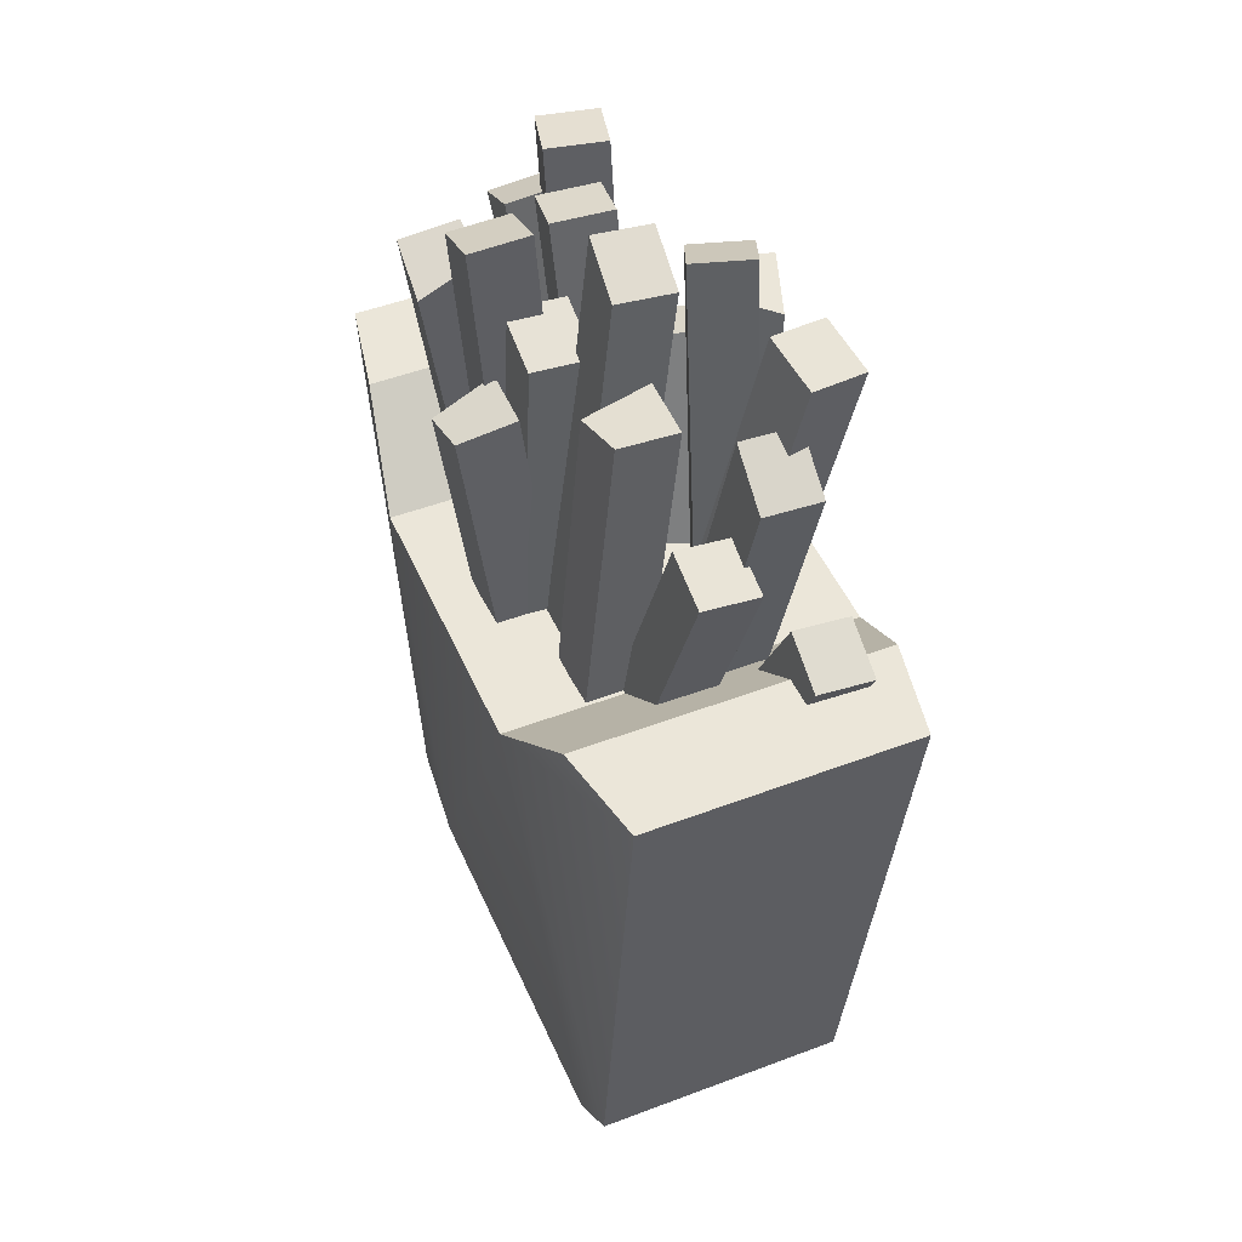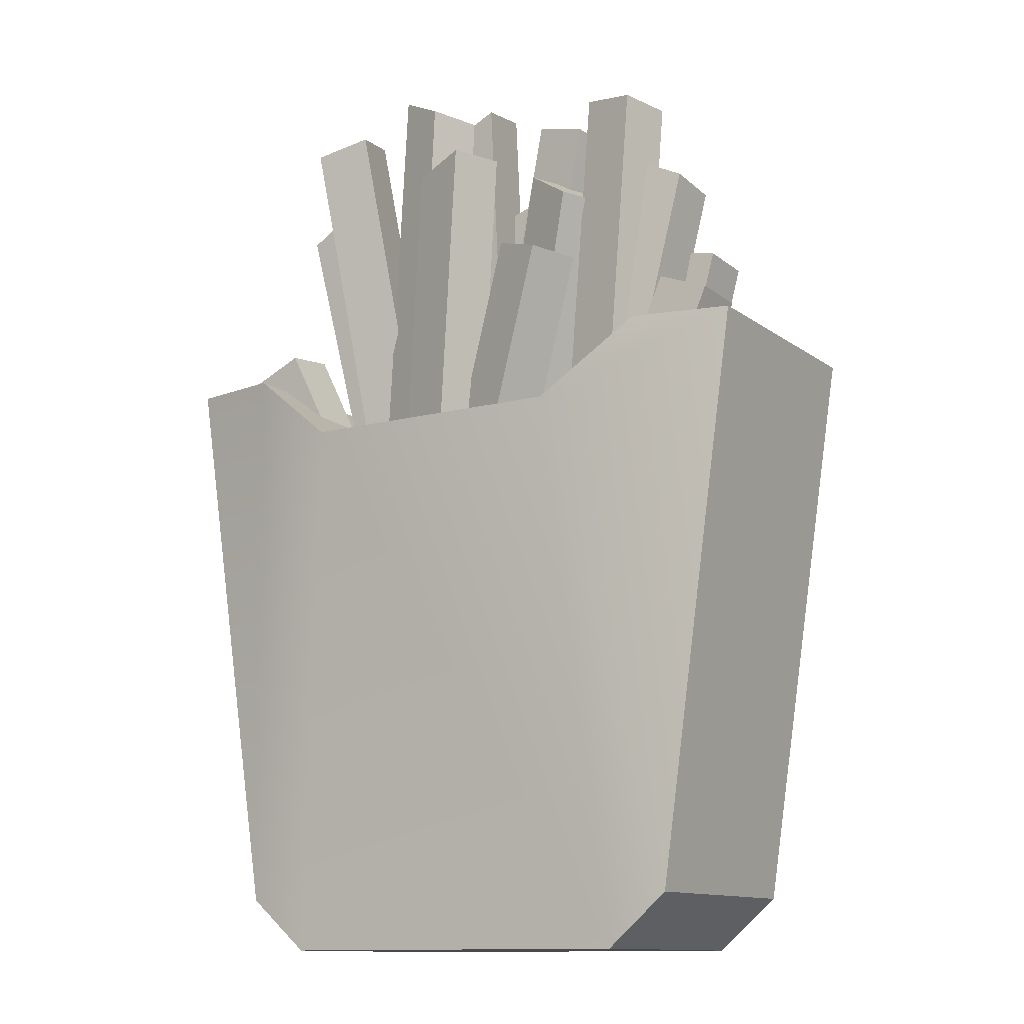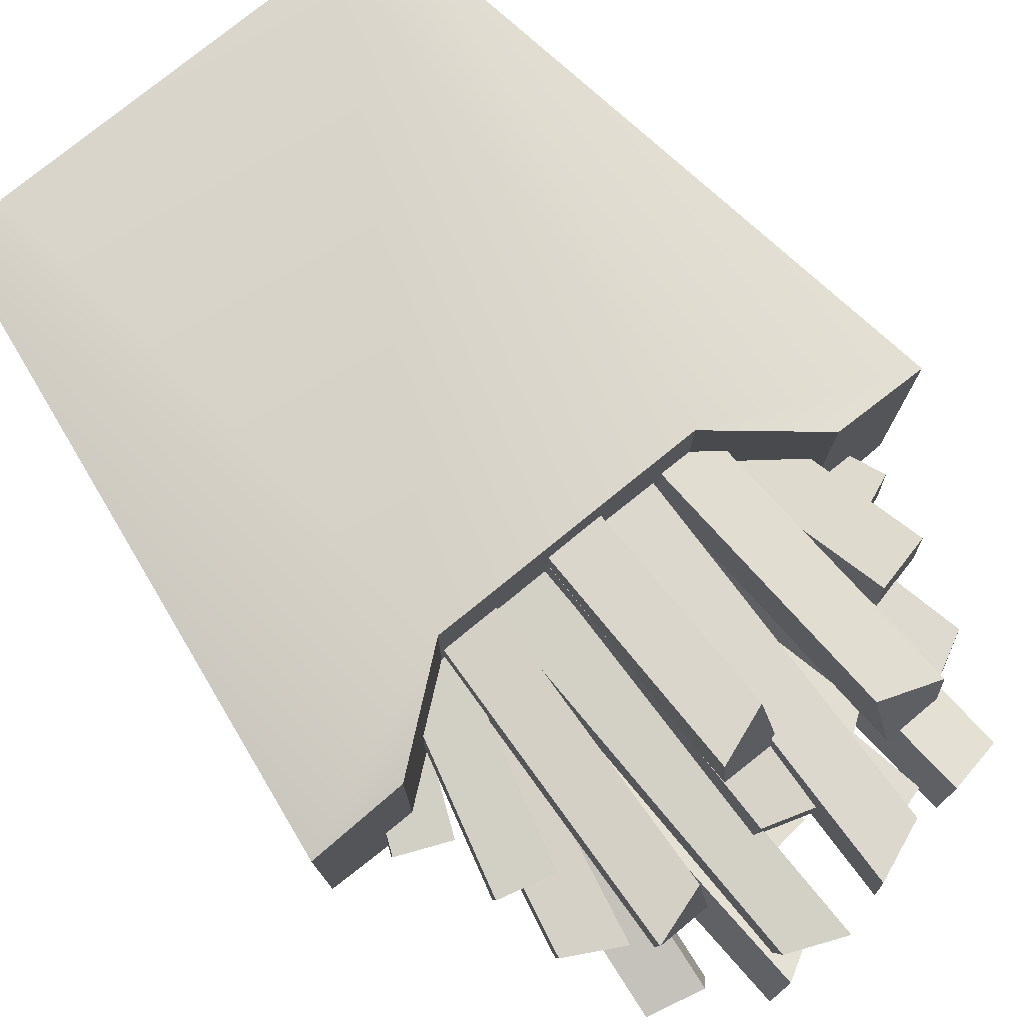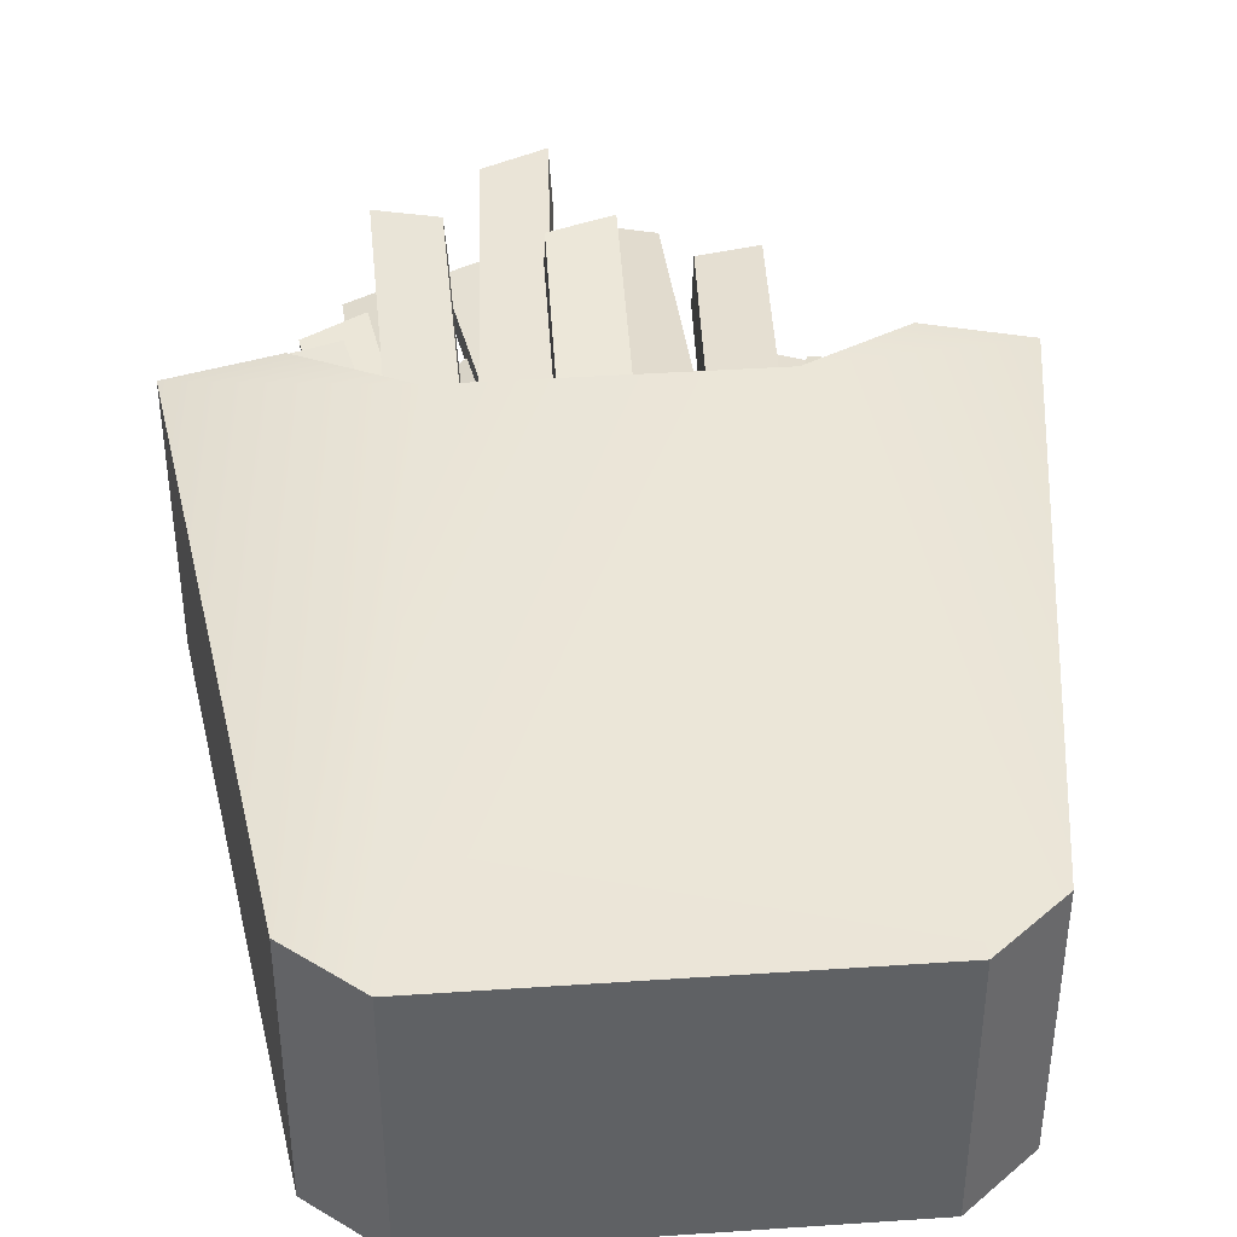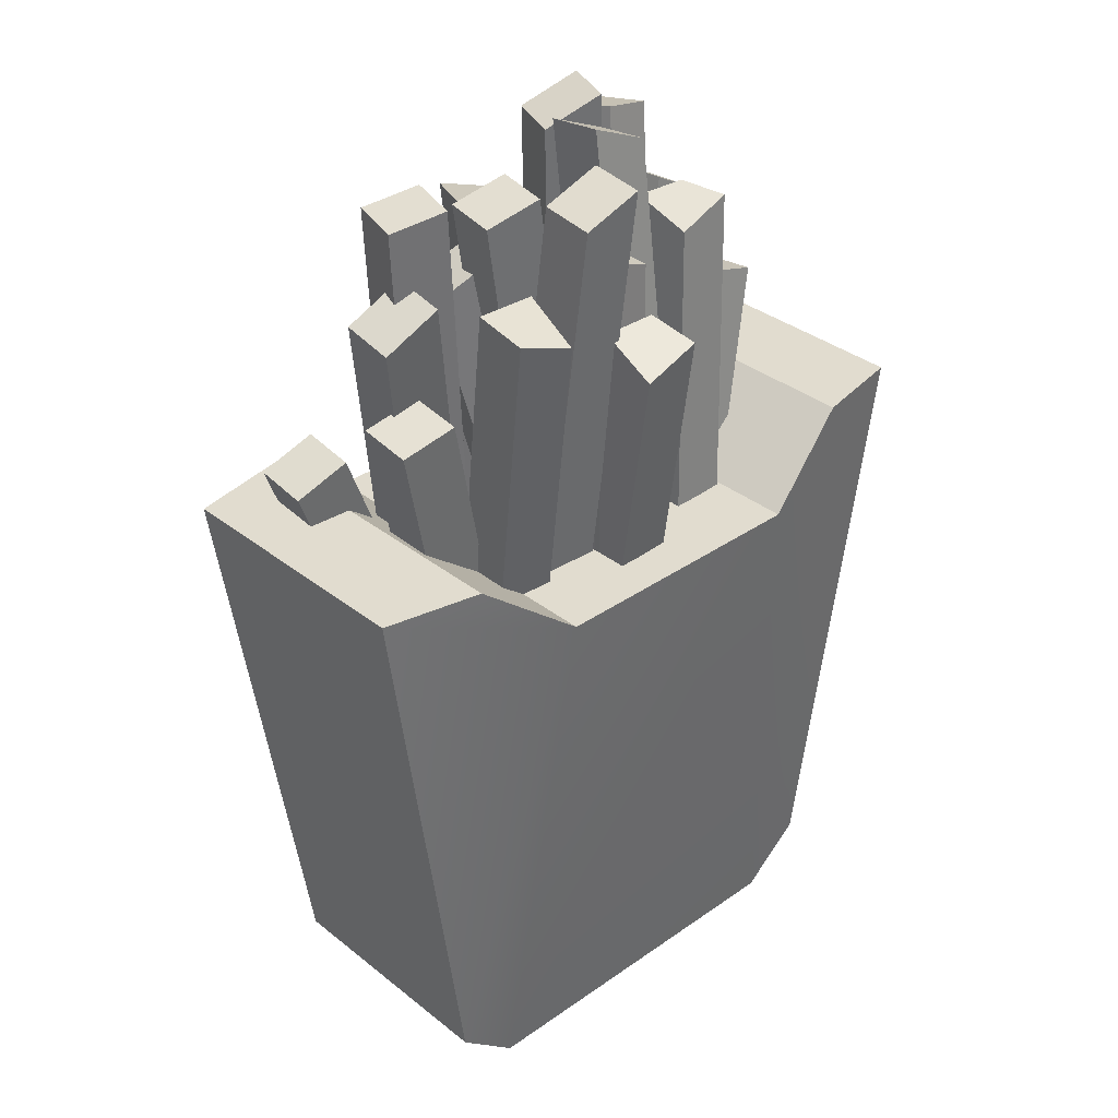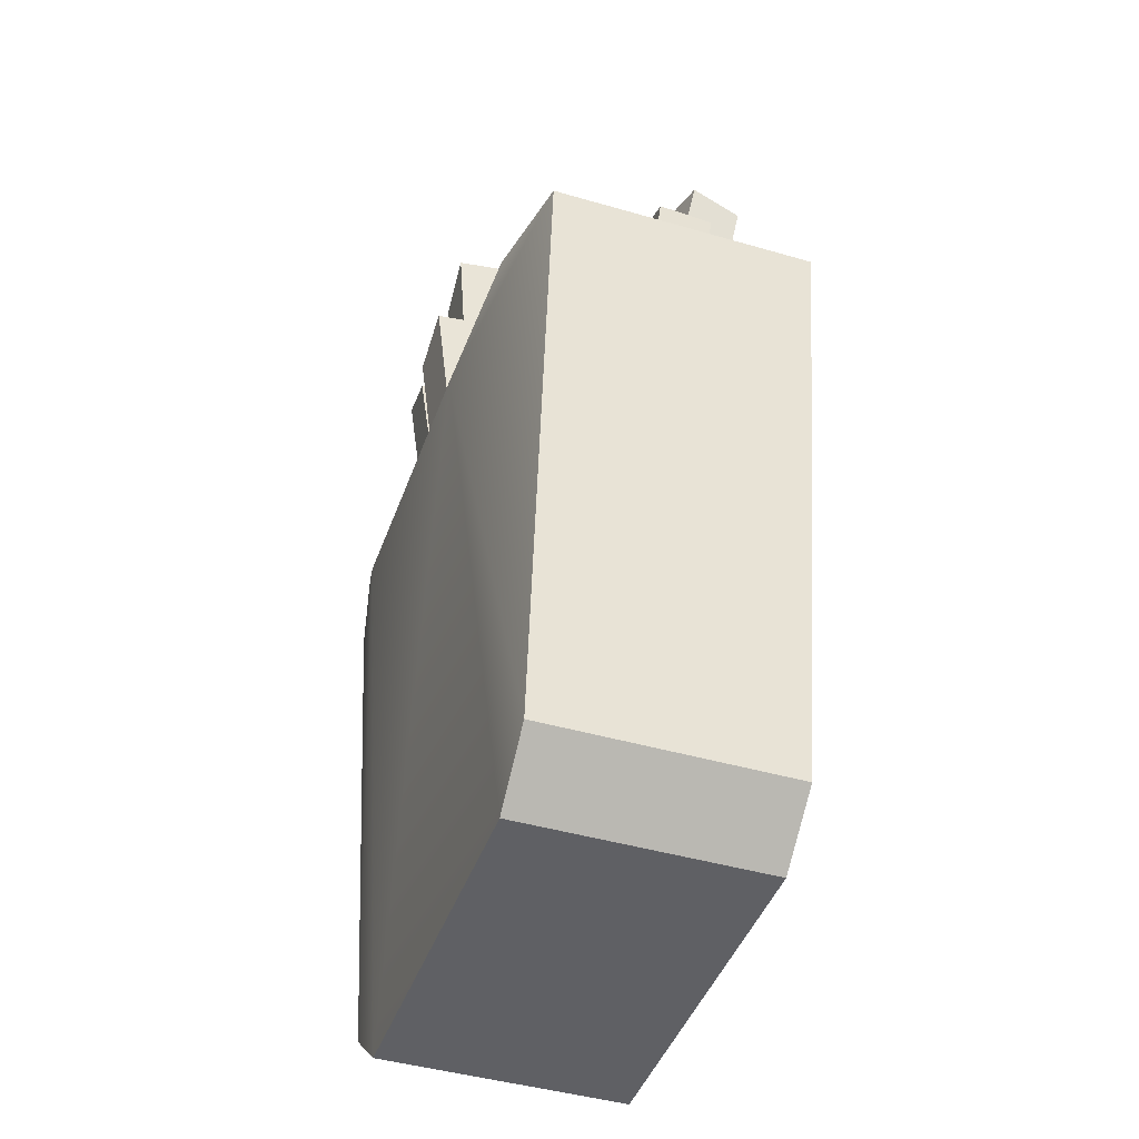
<metadata>
{"format":"obj","ext":"obj","renderer":"f3d","projection":"perspective","resolution":1024,"background":"white","views":[{"elev":48.2,"azim":-113.0,"up":"+Z"},{"elev":-12.3,"azim":31.7,"up":"+Z"},{"elev":76.9,"azim":-39.2,"up":"+Y"},{"elev":40.7,"azim":175.3,"up":"+Y"},{"elev":34.3,"azim":136.7,"up":"+Z"},{"elev":-43.5,"azim":-109.0,"up":"+Z"}]}
</metadata>
<code>
g default
v -46.04 -18.02 86.93
v 46.04 -18.02 86.93
v -46.04 18.02 86.93
v 46.04 18.02 86.93
v 19.1 23.49 76.61
v 19.1 -23.49 76.61
v -19.1 23.49 76.61
v -19.1 -23.49 76.61
v 32.57 -20.75 86.93
v 32.57 20.75 86.93
v -32.57 -20.75 86.93
v -32.57 20.75 86.93
v -34.38 -17.08 7.882
v -25.86 -16.99 0.5192
v -25.86 16.99 0.5192
v -34.38 17.08 7.882
v 25.86 -16.99 0.5192
v 34.38 -17.08 7.882
v 25.86 16.99 0.5192
v 34.38 17.08 7.882
v 13.32 0.5857 36.61
v 21.27 0.1019 36.5
v 15.04 11.04 117.7
v 23 10.55 117.6
v 15.5 18.76 113.7
v 23.45 18.28 116.6
v 13.77 8.313 35.61
v 21.73 7.829 35.5
v 6.673 2.386 49.01
v 14.62 1.947 49.46
v 2.412 9.151 130.4
v 10.36 8.713 127.3
v 2.876 16.92 129.8
v 10.82 16.48 126.7
v 7.137 10.15 48.39
v 15.08 9.715 48.84
v 8.187 -2.963 24.73
v 15.94 -3.566 22.98
v 26.57 2.3 104.3
v 34.32 1.697 102.5
v 27.03 10.07 103.6
v 34.78 9.464 101.9
v 8.651 4.805 24.11
v 16.4 4.201 22.36
v 2.502 -16.34 19.32
v 9.898 -17.01 16.42
v 32.61 -12.07 95.25
v 40 -12.74 92.36
v 33.07 -4.298 94.63
v 40.47 -4.972 91.74
v 2.966 -8.573 18.7
v 10.36 -9.246 15.8
v 9.733 -12.8 37.78
v 17.57 -13.44 36.46
v 23.96 -3.237 117.8
v 31.79 -3.872 113.8
v 24.41 4.49 116.8
v 32.25 3.856 112.8
v 10.19 -5.076 36.77
v 18.02 -5.71 35.46
v 12.28 -8.235 45.08
v 19.97 -10.26 44.61
v 17.77 -6.236 127.5
v 25.46 -8.26 126.2
v 19.73 1.311 127.2
v 27.43 -0.7126 125.9
v 14.24 -0.6872 44.76
v 21.94 -2.711 44.3
v 5.915 3.617 28.46
v -2.054 3.64 28.34
v -3.271 13.75 109.5
v 4.698 13.73 109.6
v -3.234 21.5 108.5
v 4.741 21.49 105.7
v -2.018 11.39 27.38
v 5.952 11.36 27.5
v -8.616 7.308 37.49
v -16.58 7.273 37.09
v -12.72 1.754 119
v -20.67 1.719 118.6
v -12.67 10.13 116.6
v -20.74 9.507 119.1
v -8.677 15.1 38.02
v -16.64 15.06 37.62
v -3.619 6.362 50.14
v -11.59 6.261 50.29
v -1.926 -3.173 131.4
v -9.768 -2.578 128
v -2.006 4.579 132.3
v -9.849 5.174 128.9
v -3.699 14.11 51.05
v -11.67 14.01 51.2
v -3.239 5.89 25.28
v -10.94 6.049 23.25
v -24.15 -3.562 103.8
v -31.86 -3.403 101.8
v -24.23 4.19 104.7
v -31.94 4.349 102.7
v -3.319 13.64 26.19
v -11.02 13.8 24.16
v 2.006 -6.448 17.48
v -5.306 -6.153 14.32
v -30.53 -15.55 91.97
v -37.84 -15.25 88.82
v -30.61 -7.796 92.88
v -37.92 -7.501 89.73
v 1.926 1.304 18.39
v -5.387 1.599 15.23
v -5.7 -6.22 36.09
v -13.5 -6.171 34.47
v -22.28 -11.76 116
v -29.99 -11.2 111.8
v -22.34 -3.976 116.5
v -30.05 -3.412 112.3
v -5.761 1.568 36.61
v -13.57 1.616 35
v -8.288 -3.042 44.08
v -16.05 -4.528 43.02
v -16.58 -16.93 125.1
v -24.31 -18.26 123.2
v -18.18 -9.377 126.2
v -25.91 -10.7 124.4
v -9.888 4.514 45.21
v -17.65 3.028 44.15
v -9.385 -6.589 37.59
v -1.929 -9.292 36.81
v -2.16 -10.28 119
v 5.296 -12.99 118.2
v -5.185 -17.86 115.9
v 2.627 -20.32 118.1
v -12.05 -13.92 37.5
v -4.598 -16.63 36.71
v -13.51 -5.121 50.5
v -6.011 -7.817 50.27
v -10.31 -3.057 132.2
v -3.239 -6.04 128.5
v -12.94 -10.4 132.5
v -5.87 -13.38 128.8
v -16.14 -12.46 50.79
v -8.643 -15.16 50.56
v -14.14 -2.277 25.81
v -7.015 -4.924 23.4
v 10.14 -7.918 103.7
v 17.26 -10.56 101.3
v 7.512 -15.26 104
v 14.63 -17.91 101.6
v -16.77 -9.62 26.1
v -9.647 -12.27 23.69
v -14.85 11.77 19.28
v -8.164 9.239 15.75
v 20.12 2.122 92.59
v 26.8 -0.4125 89.07
v 17.49 -5.221 92.88
v 24.17 -7.756 89.36
v -17.48 4.43 19.56
v -10.8 1.896 16.04
v -7.388 7.175 37.41
v -0.1276 4.559 35.42
v 11.49 -0.73 116.6
v 18.44 -3.559 112
v 8.82 -8.065 116.5
v 15.77 -10.89 111.9
v -10.06 -0.1595 37.31
v -2.797 -2.775 35.32
v -5.941 2.579 44.99
v 1.826 1.359 43.68
v 8.133 5.244 126.4
v 15.8 3.957 124.2
v 6.997 -2.466 126.8
v 14.66 -3.753 124.7
v -7.077 -5.131 45.43
v 0.6898 -6.351 44.13
v -2.774 6.834 40.37
v 5.184 6.405 40.42
v -3.709 4.685 116
v 4.399 4.628 118.7
v -3.291 12.48 116.2
v 4.817 12.42 118.9
v -2.356 14.63 40.58
v 5.602 14.2 40.63
g pCube95
f 1 11 12 3
f 3 12 7 16
f 18 20 4 2
f 16 13 1 3
f 5 10 4 20
f 6 18 2 9
f 5 6 9 10
f 7 5 19 15
f 14 15 19 17
f 8 14 17 6
f 7 8 6 5
f 10 9 2 4
f 11 8 7 12
f 13 8 11 1
f 14 13 16 15
f 18 17 19 20
f 8 13 14
f 7 15 16
f 17 18 6
f 19 5 20
f 21 22 24 23
f 23 24 26 25
f 25 26 28 27
f 22 28 26 24
f 27 21 23 25
f 29 30 32 31
f 31 32 34 33
f 33 34 36 35
f 30 36 34 32
f 35 29 31 33
f 37 38 40 39
f 39 40 42 41
f 41 42 44 43
f 38 44 42 40
f 43 37 39 41
f 45 46 48 47
f 47 48 50 49
f 49 50 52 51
f 46 52 50 48
f 51 45 47 49
f 53 54 56 55
f 55 56 58 57
f 57 58 60 59
f 54 60 58 56
f 59 53 55 57
f 61 62 64 63
f 63 64 66 65
f 65 66 68 67
f 62 68 66 64
f 67 61 63 65
f 69 72 71 70
f 72 74 73 71
f 74 76 75 73
f 70 71 73 75
f 76 74 72 69
f 77 79 80 78
f 79 81 82 80
f 81 83 84 82
f 78 80 82 84
f 83 81 79 77
f 85 87 88 86
f 87 89 90 88
f 89 91 92 90
f 86 88 90 92
f 91 89 87 85
f 93 95 96 94
f 95 97 98 96
f 97 99 100 98
f 94 96 98 100
f 99 97 95 93
f 101 103 104 102
f 103 105 106 104
f 105 107 108 106
f 102 104 106 108
f 107 105 103 101
f 109 111 112 110
f 111 113 114 112
f 113 115 116 114
f 110 112 114 116
f 115 113 111 109
f 117 119 120 118
f 119 121 122 120
f 121 123 124 122
f 118 120 122 124
f 123 121 119 117
f 125 127 128 126
f 127 129 130 128
f 129 131 132 130
f 126 128 130 132
f 131 129 127 125
f 133 135 136 134
f 135 137 138 136
f 137 139 140 138
f 134 136 138 140
f 139 137 135 133
f 141 143 144 142
f 143 145 146 144
f 145 147 148 146
f 142 144 146 148
f 147 145 143 141
f 149 151 152 150
f 151 153 154 152
f 153 155 156 154
f 150 152 154 156
f 155 153 151 149
f 157 159 160 158
f 159 161 162 160
f 161 163 164 162
f 158 160 162 164
f 163 161 159 157
f 165 167 168 166
f 167 169 170 168
f 169 171 172 170
f 166 168 170 172
f 171 169 167 165
f 173 174 176 175
f 175 176 178 177
f 177 178 180 179
f 174 180 178 176
f 179 173 175 177

</code>
